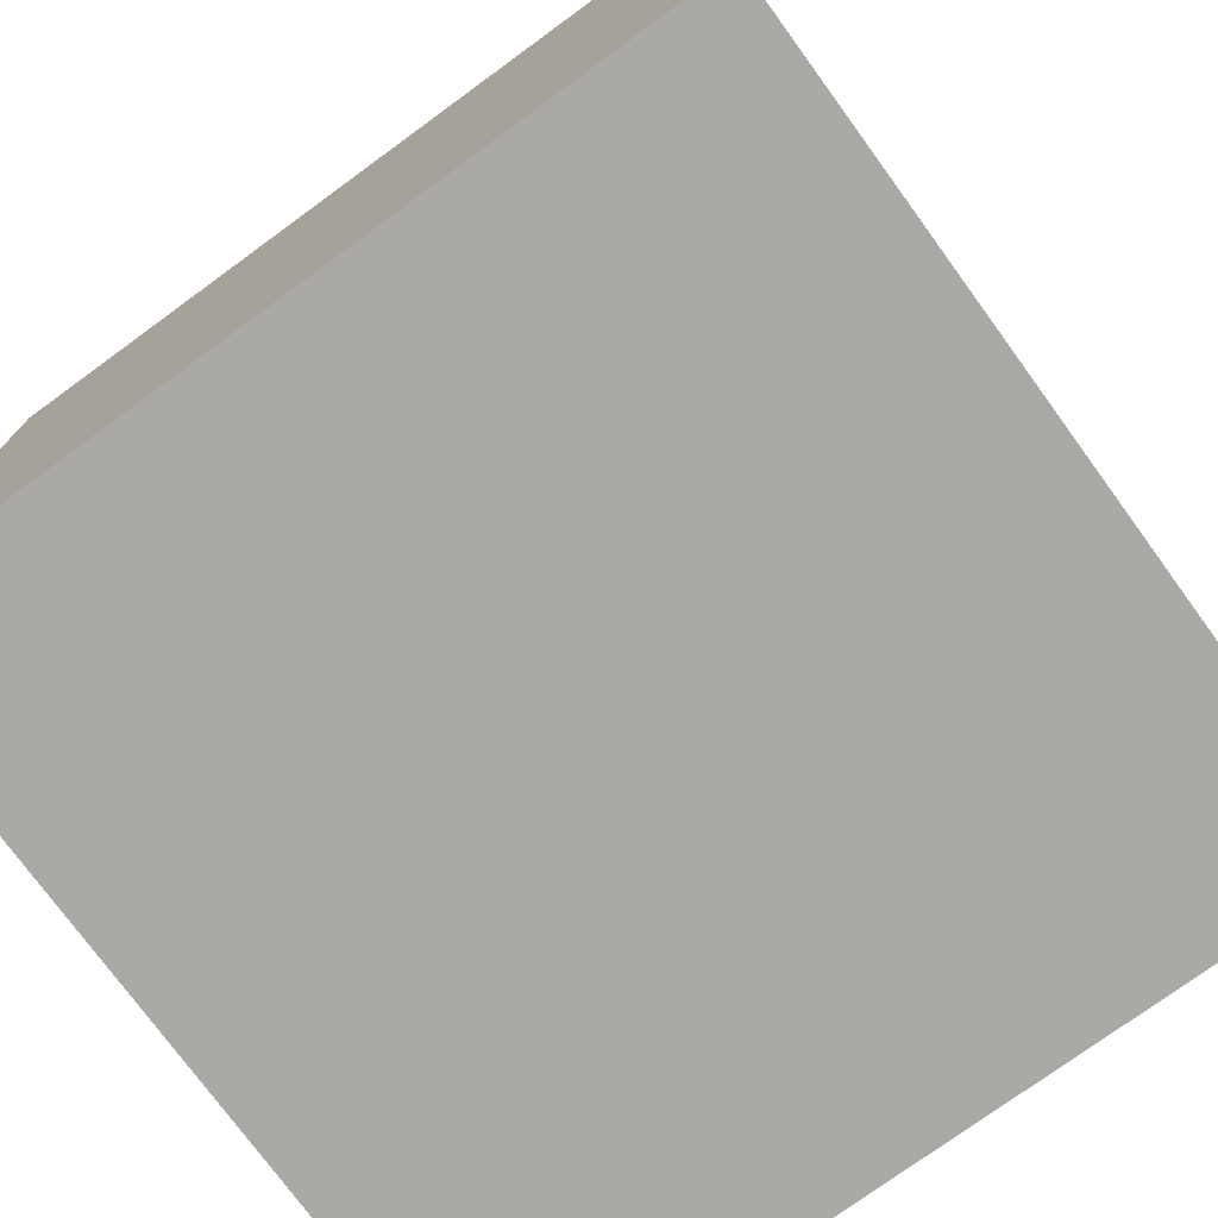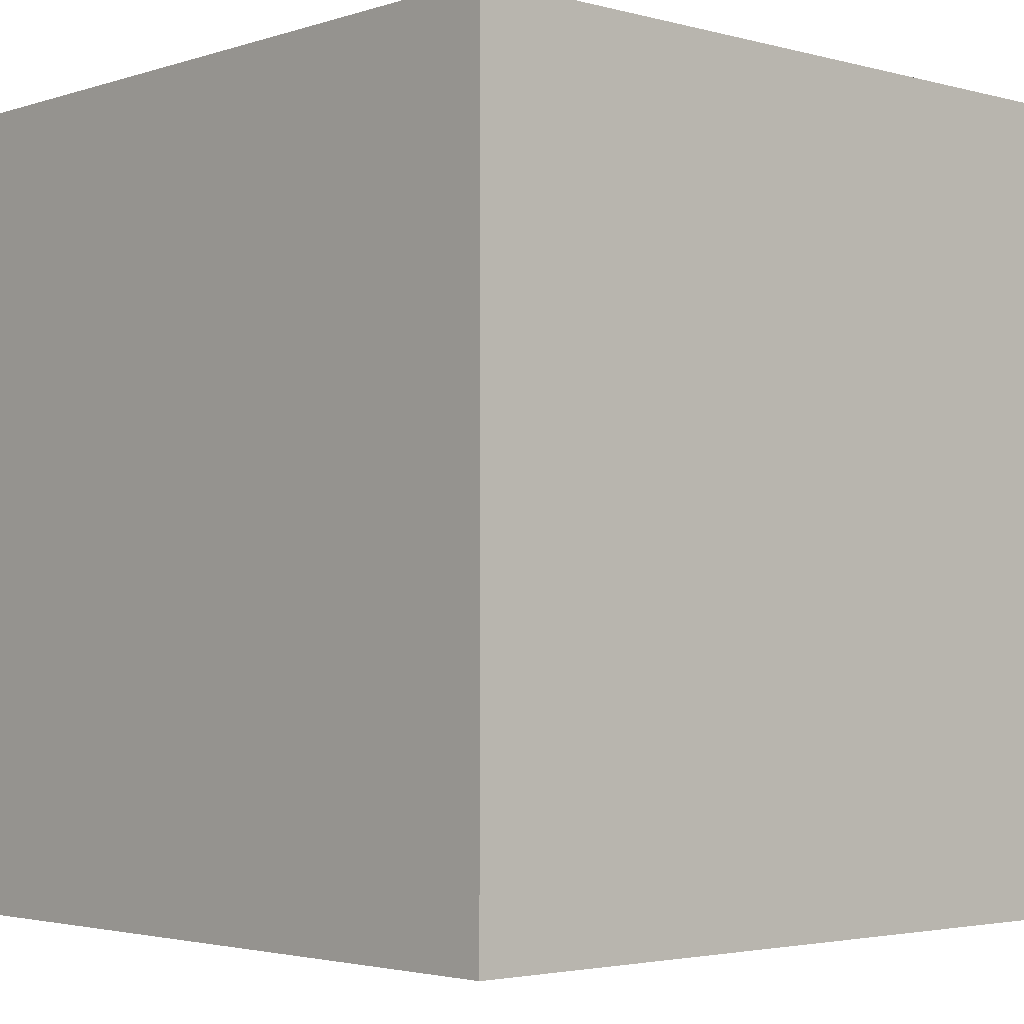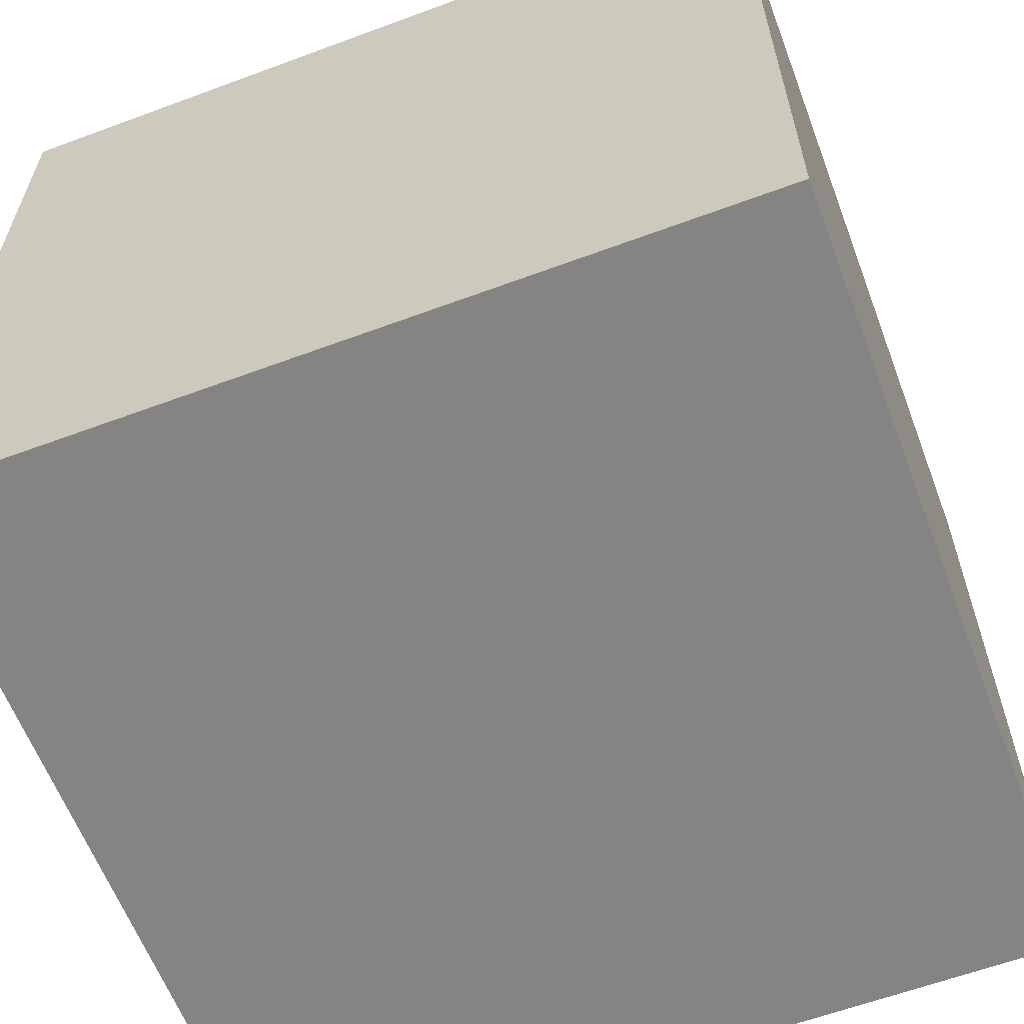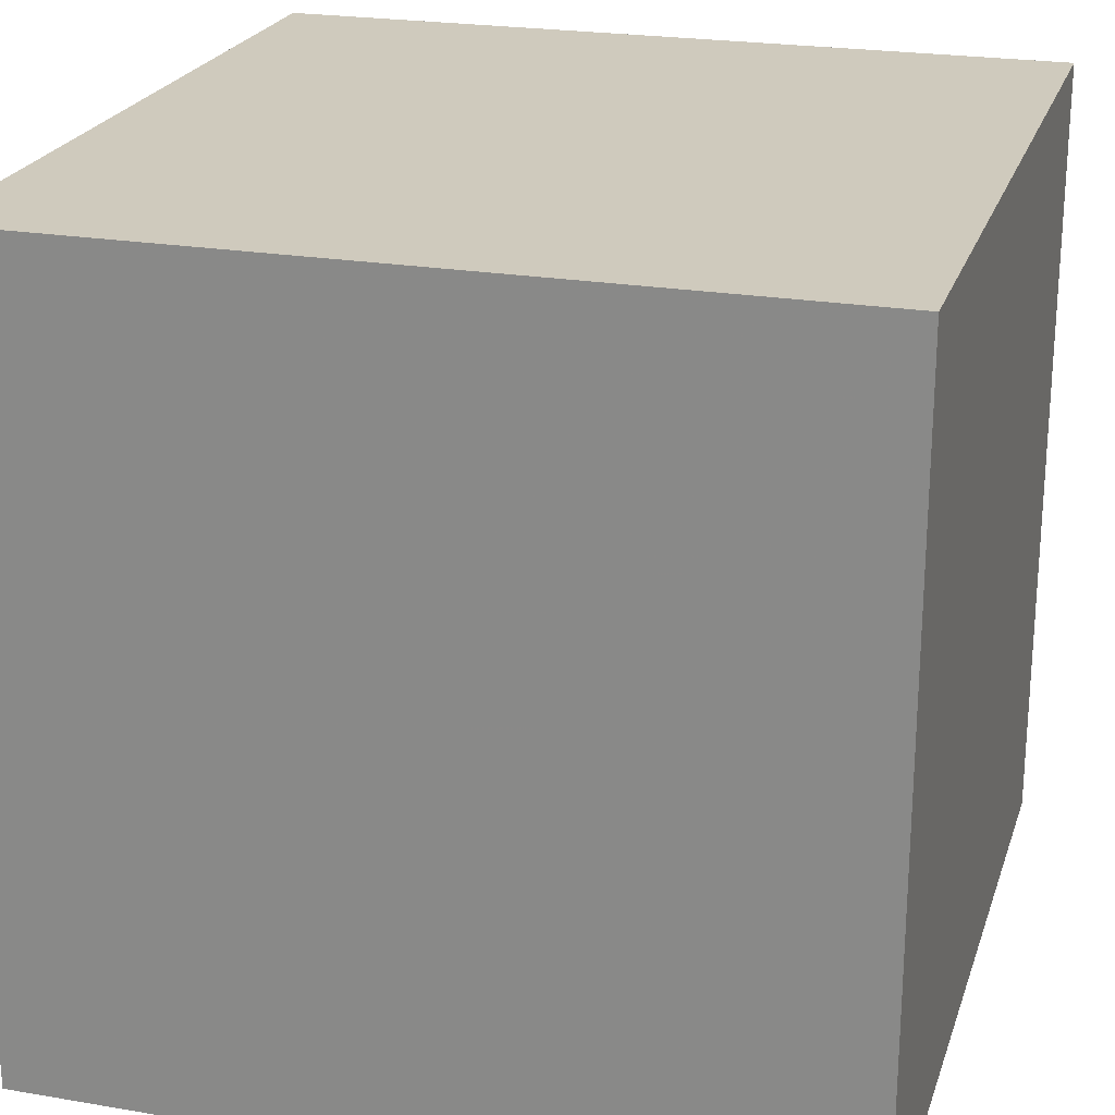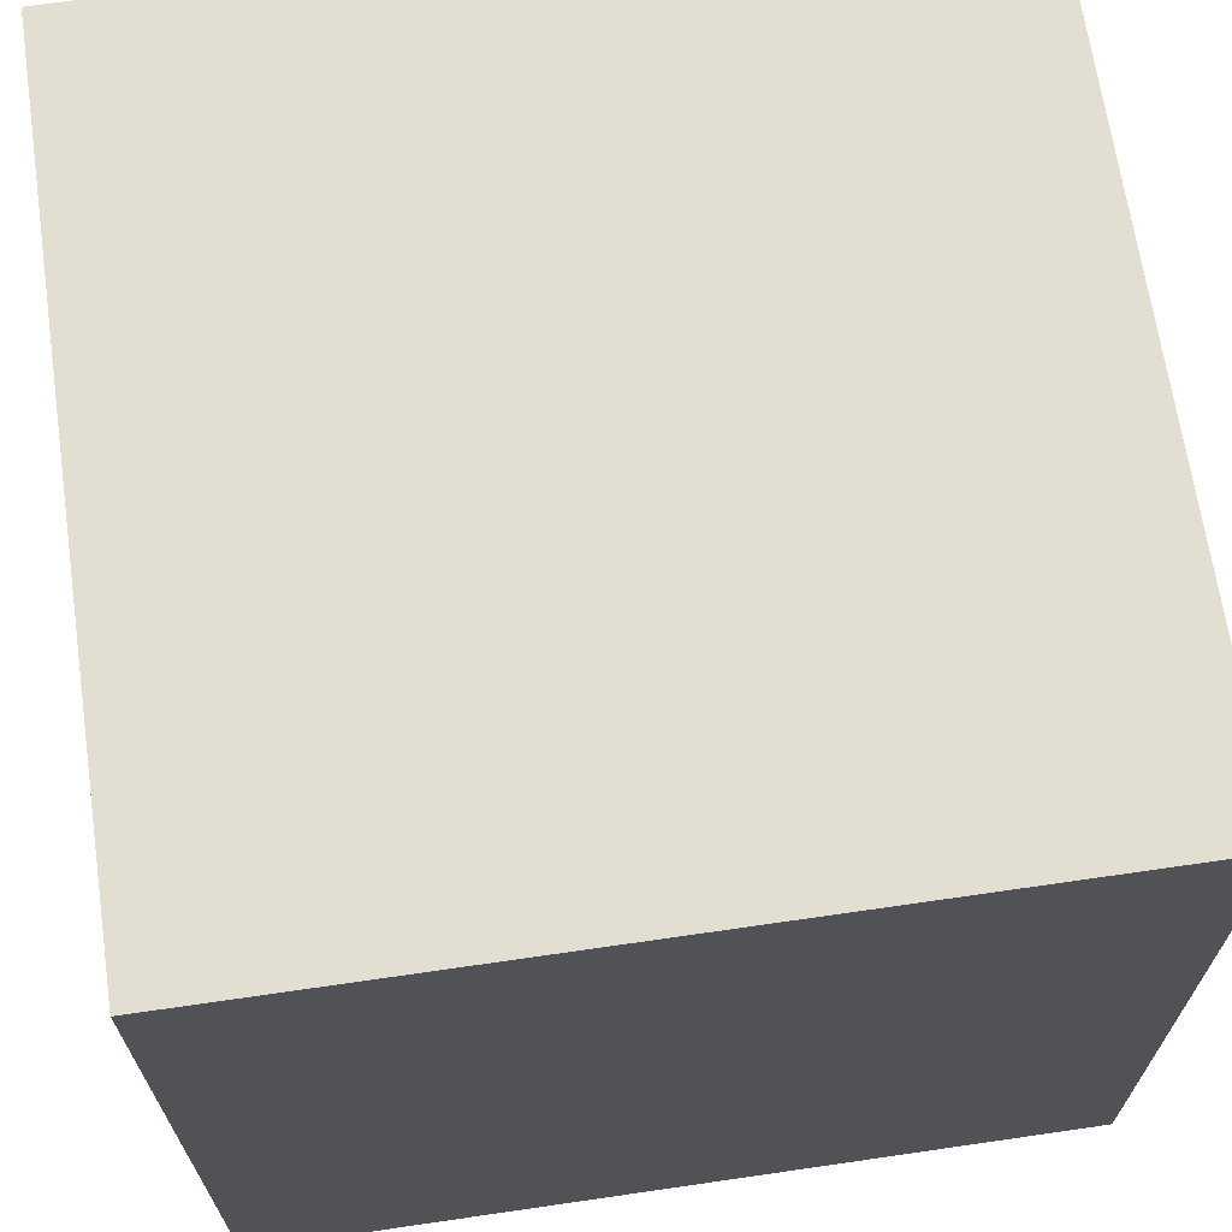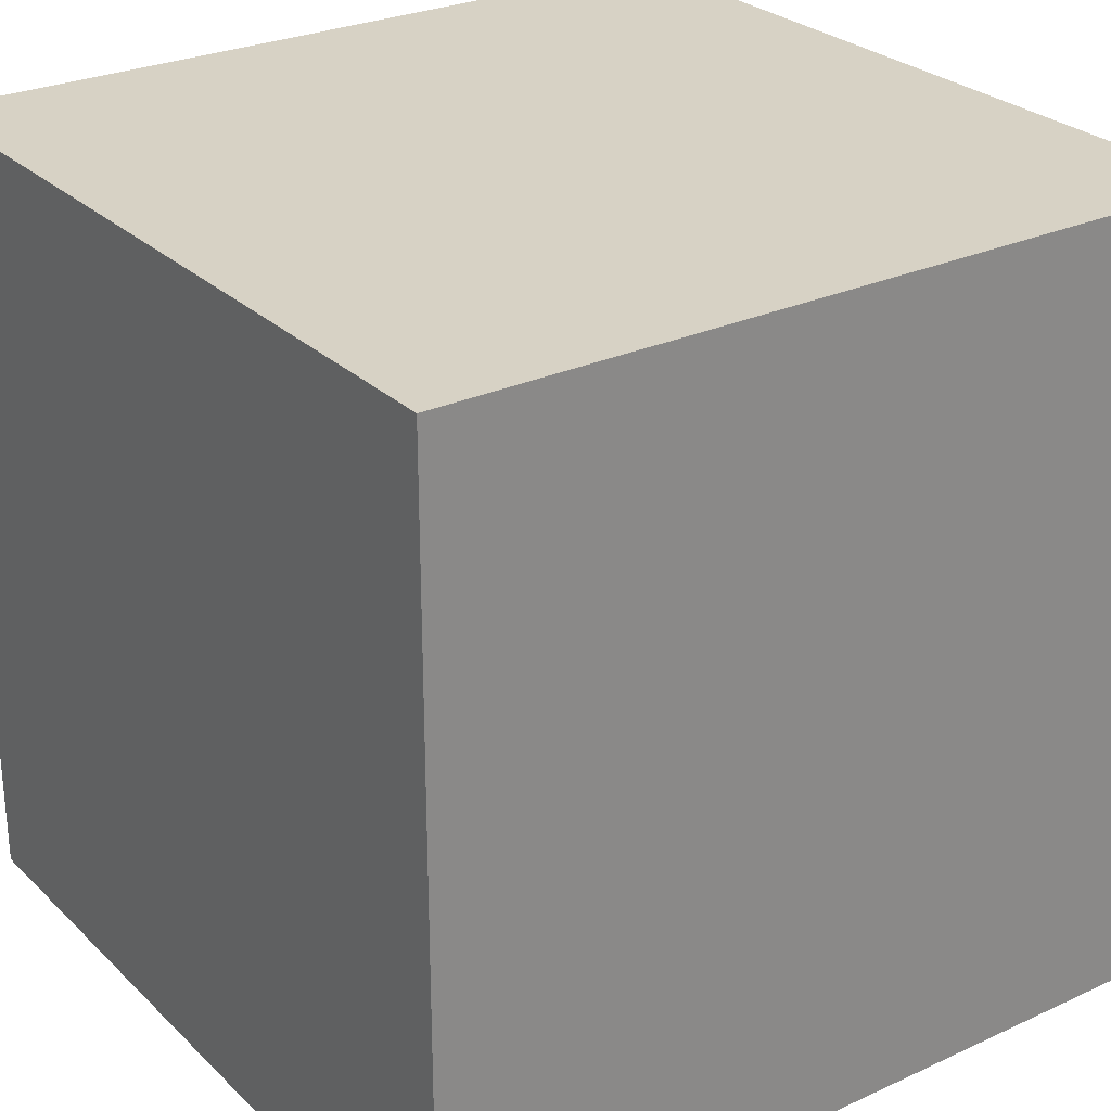
<metadata>
{"format":"obj","ext":"obj","renderer":"f3d","projection":"perspective","resolution":1024,"background":"white","views":[{"elev":-75.6,"azim":126.1,"up":"+Z"},{"elev":-3.0,"azim":-132.4,"up":"+Z"},{"elev":-61.4,"azim":-69.3,"up":"+Y"},{"elev":22.9,"azim":106.2,"up":"+Y"},{"elev":67.7,"azim":81.7,"up":"+Z"},{"elev":27.4,"azim":-125.2,"up":"+Y"}]}
</metadata>
<code>
o Object.1
v 0 0 0
v 101.6 0 0
v 0 101.6 0
v 0 101.6 101.6
v 0 0 101.6
v 101.6 101.6 101.6
v 101.6 0 101.6
v 101.6 101.6 0
f 1 2 3
f 3 4 1
f 4 5 1
f 5 4 6
f 7 5 6
f 6 8 7
f 8 2 7
f 3 8 6
f 7 2 5
f 4 3 6
f 2 8 3
f 2 1 5

</code>
